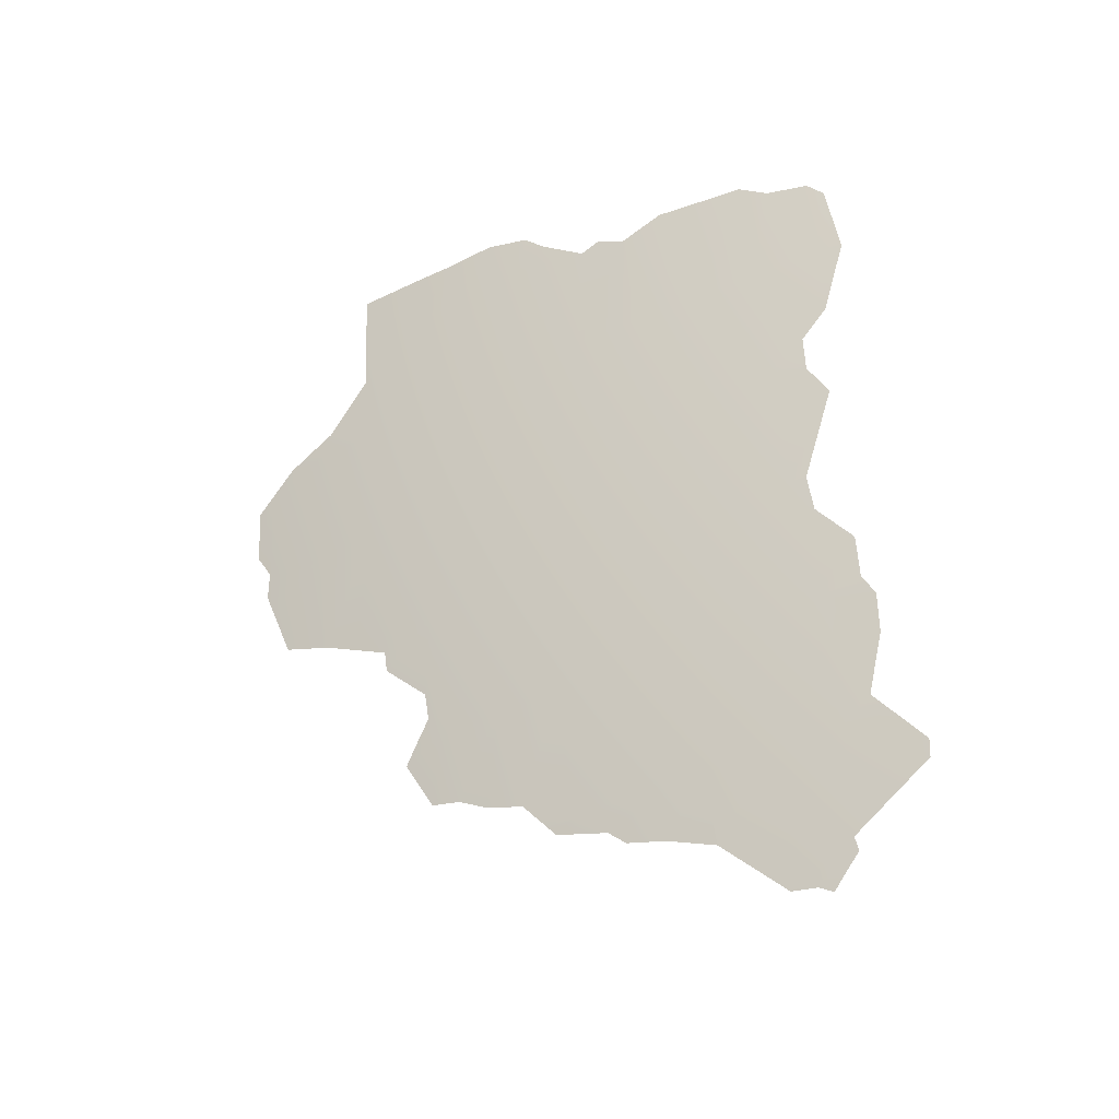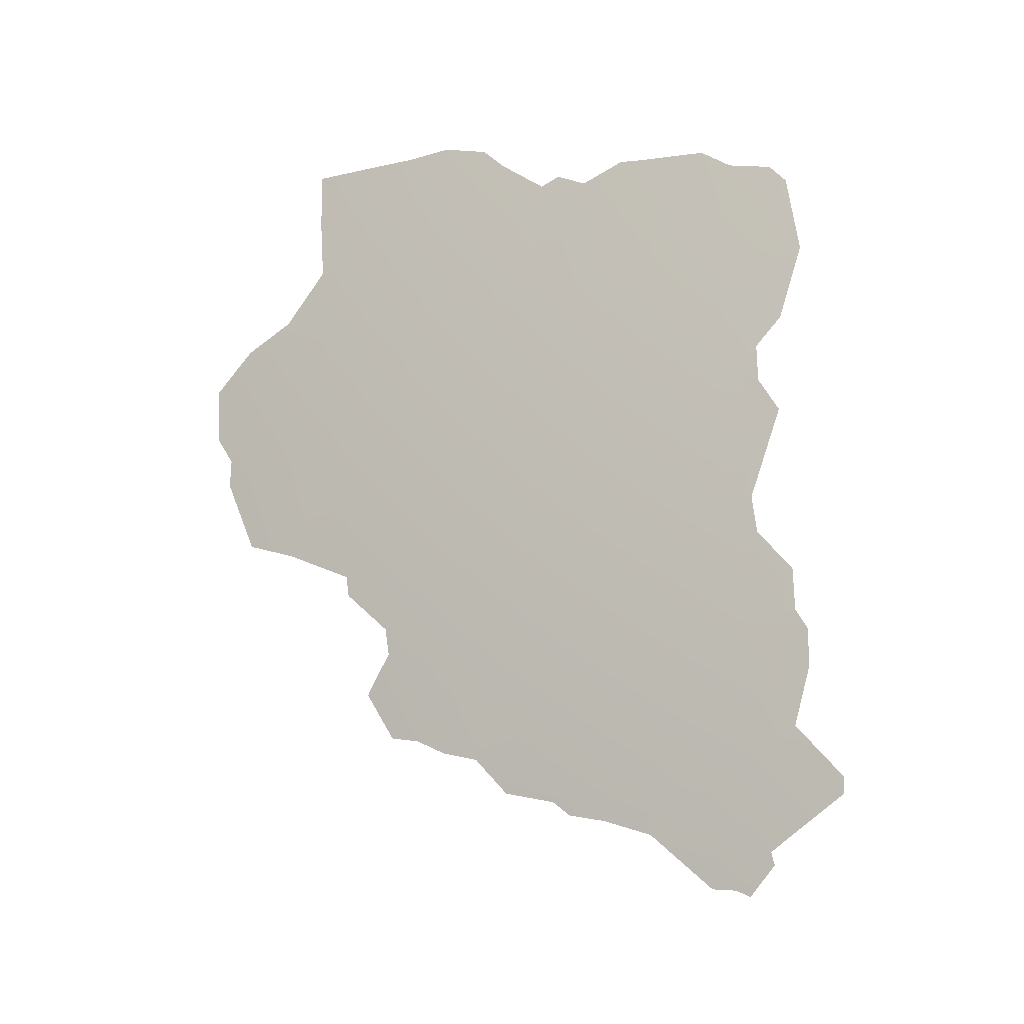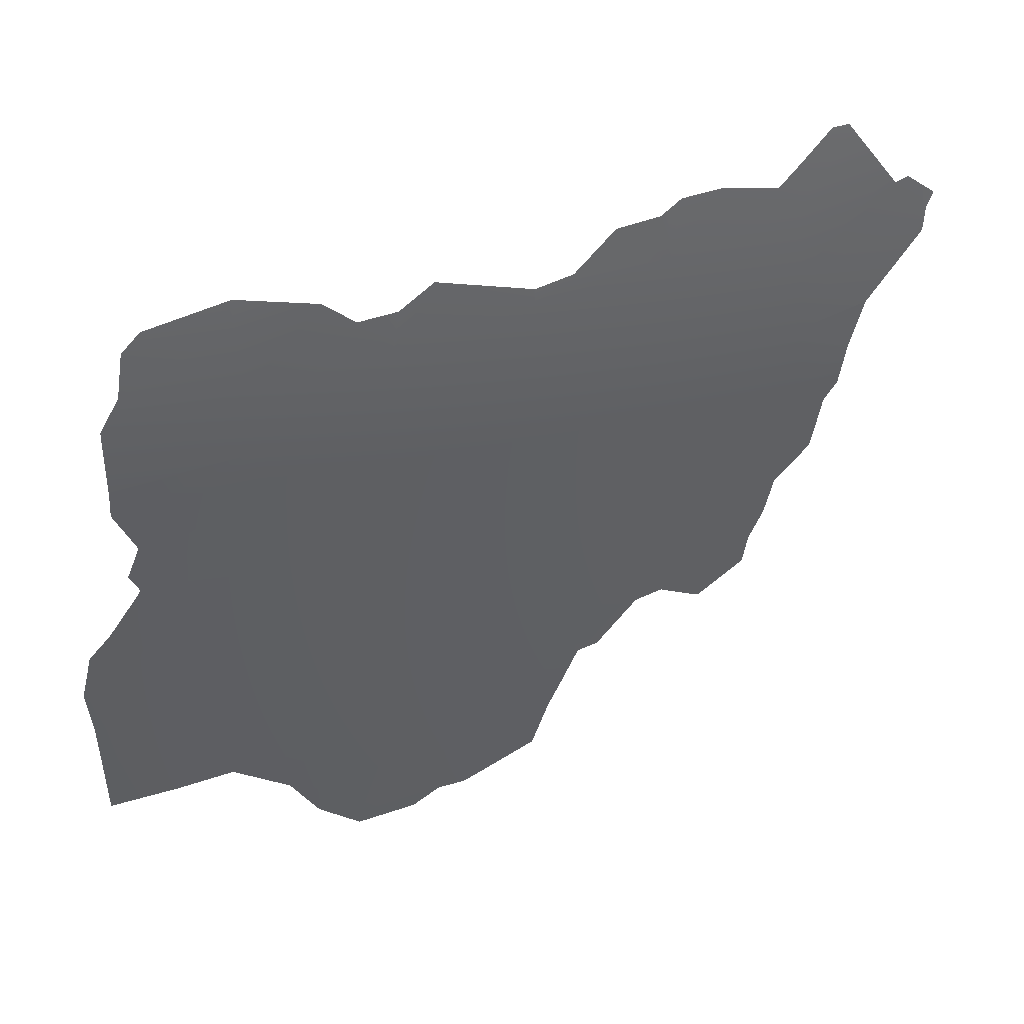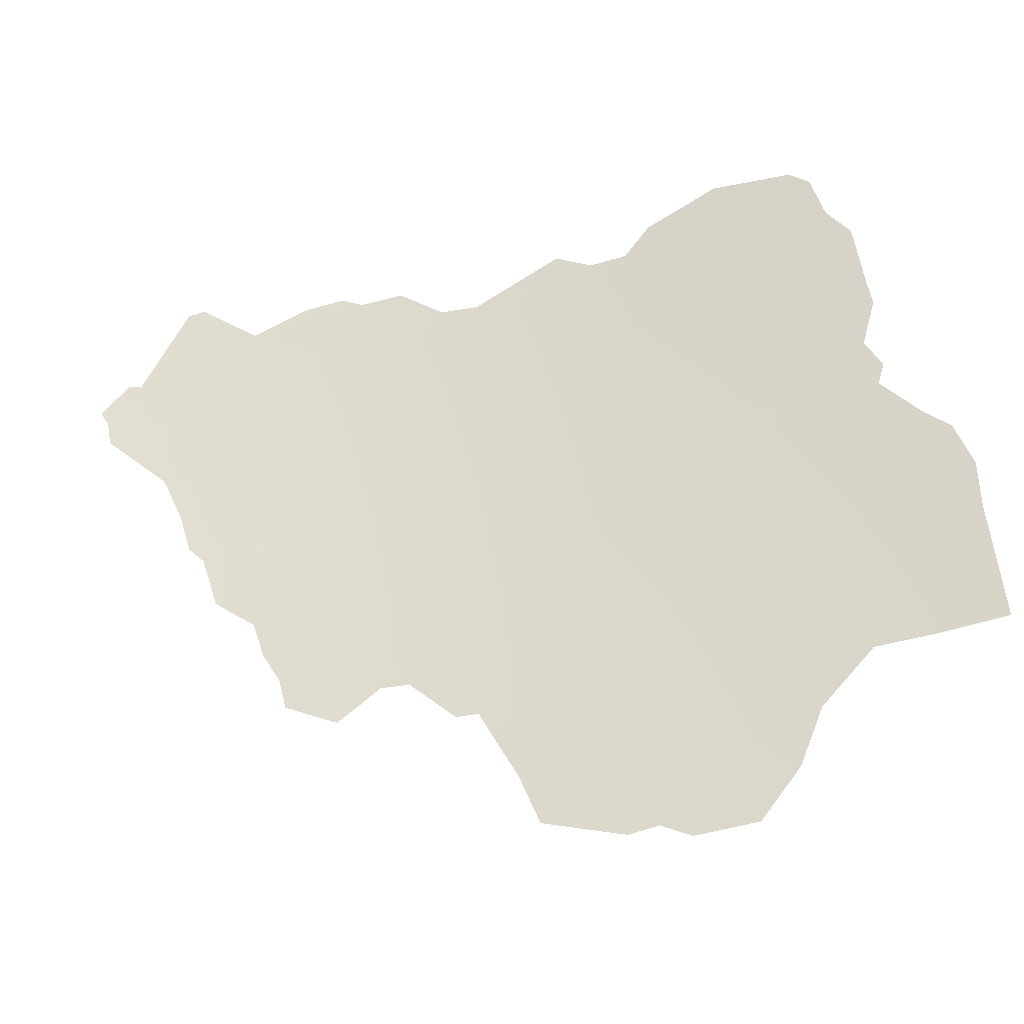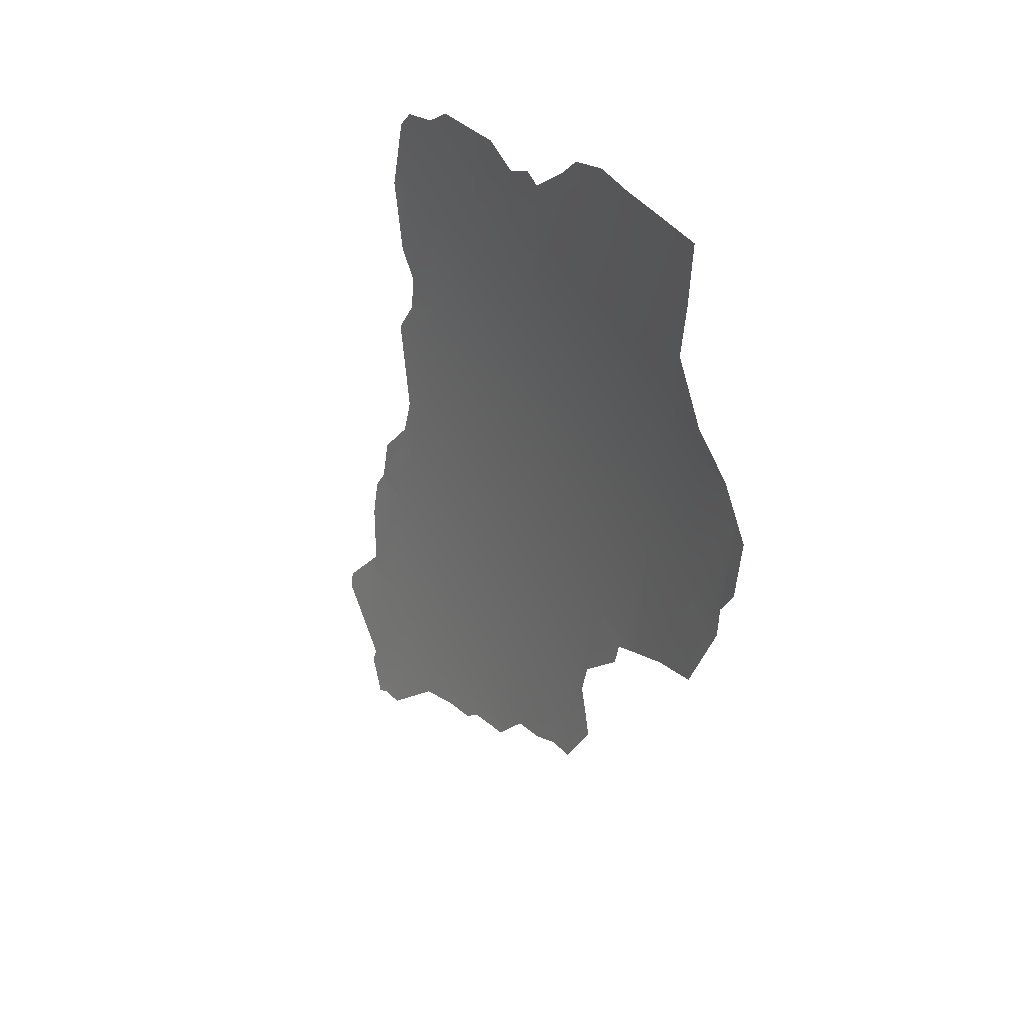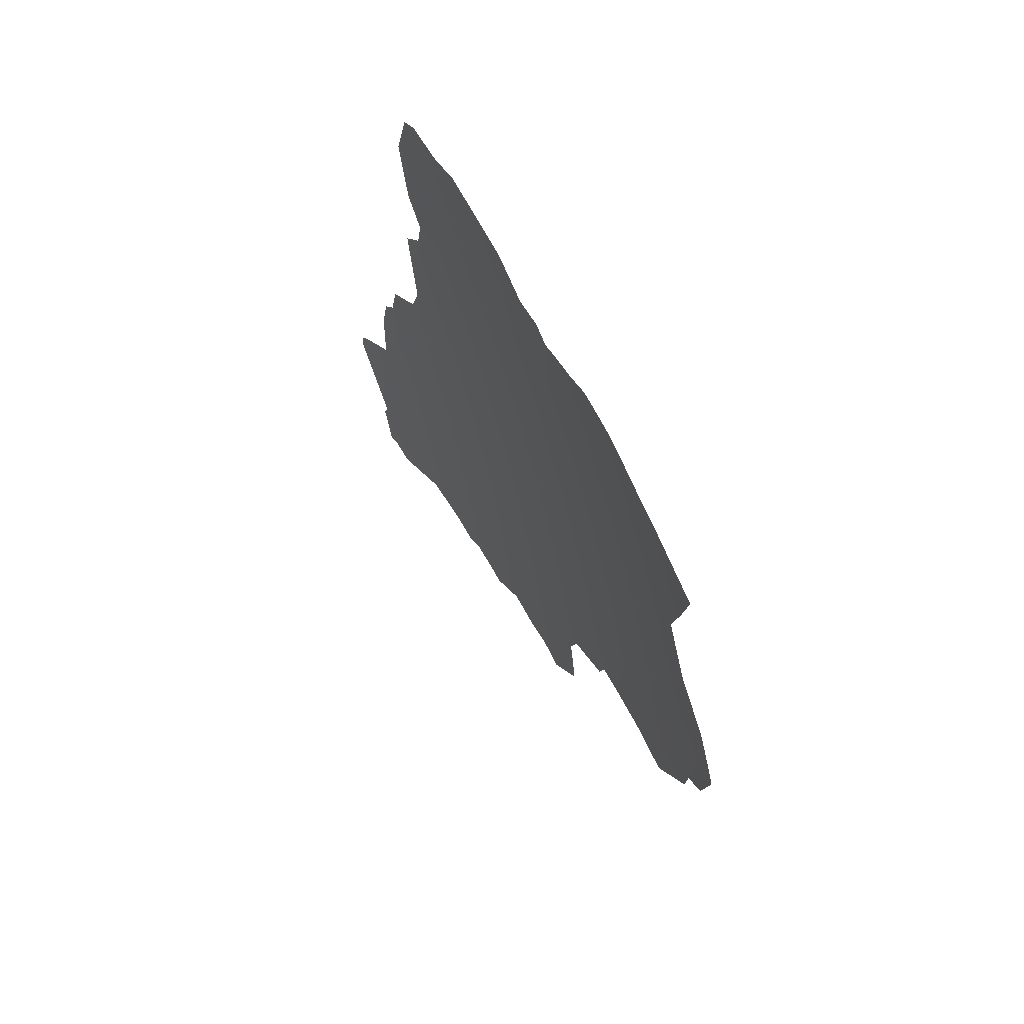
<metadata>
{"format":"obj","ext":"obj","renderer":"f3d","projection":"perspective","resolution":1024,"background":"white","views":[{"elev":-39.8,"azim":129.1,"up":"+Z"},{"elev":-18.7,"azim":123.2,"up":"+Z"},{"elev":53.8,"azim":75.6,"up":"+Y"},{"elev":-43.7,"azim":-65.5,"up":"+Y"},{"elev":37.4,"azim":-20.7,"up":"+Z"},{"elev":78.9,"azim":-17.1,"up":"+Z"}]}
</metadata>
<code>
o 0_Nigeria_sphere.001
v 4.742 1.014 -1.218
v 4.762 1.091 -1.064
v 4.778 1.014 -1.068
v 4.793 0.9369 -1.071
v 4.807 0.8596 -1.074
v 4.82 0.7822 -1.077
v 4.793 1.091 -0.9143
v 4.809 1.014 -0.9174
v 4.824 0.9369 -0.9203
v 4.838 0.8596 -0.923
v 4.851 0.7822 -0.9254
v 4.862 0.7045 -0.9276
v 4.873 0.6267 -0.9295
v 4.82 1.091 -0.7633
v 4.836 1.014 -0.7659
v 4.851 0.9369 -0.7683
v 4.865 0.8596 -0.7705
v 4.878 0.7822 -0.7725
v 4.889 0.7045 -0.7744
v 4.899 0.6267 -0.776
v 4.909 0.5487 -0.7774
v 4.841 1.091 -0.6116
v 4.858 1.014 -0.6136
v 4.873 0.9369 -0.6156
v 4.887 0.8596 -0.6173
v 4.899 0.7822 -0.6189
v 4.911 0.7045 -0.6204
v 4.921 0.6267 -0.6217
v 4.931 0.5487 -0.6229
v 4.939 0.4705 -0.6239
v 4.945 0.3923 -0.6247
v 4.84 1.167 -0.4575
v 4.858 1.091 -0.4592
v 4.874 1.014 -0.4608
v 4.89 0.9369 -0.4622
v 4.904 0.8596 -0.4635
v 4.917 0.7822 -0.4647
v 4.928 0.7045 -0.4658
v 4.939 0.6267 -0.4668
v 4.948 0.5487 -0.4677
v 4.956 0.4705 -0.4684
v 4.916 0.8596 -0.3093
v 4.929 0.7822 -0.3101
v 4.94 0.7045 -0.3108
v 4.951 0.6267 -0.3115
v 4.96 0.5487 -0.3121
v 4.964 0.5487 -0.2334
v 4.944 0.7045 -0.2365
v 4.855 0.6267 -1.014
v 4.869 1.091 -0.3161
v 4.794 0.8596 -1.128
v 4.741 1.014 -1.221
v 4.958 0.4705 -0.445
v 4.825 0.7476 -1.078
v 4.916 0.8596 -0.3073
v 4.75 1.146 -1.062
v 4.78 1.15 -0.9118
v 4.906 0.5487 -0.7913
v 4.815 1.111 -0.7626
v 4.946 0.3878 -0.6248
v 4.831 1.133 -0.6103
v 4.954 0.6267 -0.2358
v 4.732 1.062 -1.215
v 4.889 1.002 -0.3076
v 4.894 0.9758 -0.3079
v 4.886 1.014 -0.3086
v 4.738 1.167 -1.089
v 4.73 1.167 -1.123
v 4.96 0.3923 -0.4946
v 4.96 0.5451 -0.3121
v 4.909 0.8967 -0.3088
v 4.915 0.8621 -0.3092
v 4.745 1.002 -1.218
v 4.932 0.7822 -0.2473
v 4.876 0.595 -0.9302
v 4.831 1.167 -0.5438
v 4.849 1.167 -0.3476
v 4.839 0.7045 -1.042
v 4.774 0.9369 -1.153
v 4.96 0.4222 -0.4688
v 4.92 0.4705 -0.7554
v 4.833 1.198 -0.4568
v 4.939 0.3923 -0.6693
v 4.815 0.7822 -1.097
v 4.901 0.9369 -0.3231
v 4.911 0.5202 -0.7779
v 4.736 1.091 -1.173
v 4.96 0.426 -0.4656
v 4.835 0.7222 -1.047
v 4.815 1.11 -0.7639
v 4.807 1.112 -0.8066
v 4.79 1.148 -0.8545
v 4.782 1.146 -0.9037
v 4.947 0.3892 -0.6146
v 4.952 0.3696 -0.5815
v 4.959 0.3715 -0.5123
v 4.946 0.6846 -0.2374
v 4.774 0.9367 -1.153
v 4.789 0.8819 -1.133
v 4.848 1.17 -0.3482
v 4.842 1.188 -0.3698
v 4.887 1.011 -0.3084
v 4.956 0.4889 -0.4365
v 4.955 0.546 -0.3748
v 4.831 1.167 -0.5457
v 4.835 1.134 -0.5782
v 4.858 0.6076 -1.01
v 4.874 0.5785 -0.9526
v 4.744 1.003 -1.219
v 4.943 0.3846 -0.6474
v 4.731 1.047 -1.23
v 4.737 1.031 -1.222
v 4.927 0.4158 -0.7364
v 4.893 0.9821 -0.3054
v 4.939 0.7395 -0.2349
v 4.96 0.545 -0.3098
v 4.964 0.545 -0.2333
v 4.82 0.7578 -1.091
v 4.87 1.087 -0.3133
v 4.919 0.4774 -0.7577
v 4.775 1.158 -0.9272
v 4.767 1.153 -0.9722
v 4.759 1.128 -1.038
v 4.832 1.198 -0.4604
v 4.844 0.6784 -1.035
v 4.852 0.6436 -1.017
v 4.733 1.175 -1.1
v 4.729 1.172 -1.12
v 4.879 0.6141 -0.904
v 4.884 0.6126 -0.8717
v 4.899 0.5619 -0.8219
v 4.904 0.5611 -0.7971
v 4.83 1.133 -0.6213
v 4.819 1.154 -0.6606
v 4.93 0.7939 -0.2507
v 4.924 0.8203 -0.277
v 4.737 1.079 -1.181
v 4.733 1.081 -1.196
v 4.799 0.8372 -1.123
v 4.807 0.8181 -1.106
v 4.861 1.121 -0.3371
v 4.913 0.8736 -0.3181
v 4.901 0.9313 -0.3253
f 87 2 3
f 7 2 123
f 3 7 8
f 4 8 9
f 4 10 5
f 6 10 11
f 7 91 14
f 8 14 15
f 8 16 9
f 9 17 10
f 11 17 18
f 11 19 12
f 12 20 13
f 133 61 22
f 15 22 23
f 15 24 16
f 16 25 17
f 18 25 26
f 18 27 19
f 20 27 28
f 21 28 29
f 106 76 33
f 23 33 34
f 23 35 24
f 24 36 25
f 26 36 37
f 26 38 27
f 28 38 39
f 29 39 40
f 30 40 41
f 41 80 69
f 101 100 77
f 32 77 141
f 66 50 119
f 65 85 34
f 142 72 42
f 37 42 43
f 37 44 38
f 39 44 45
f 40 45 46
f 40 104 103
f 42 72 55
f 136 135 43
f 43 74 115
f 44 48 97
f 46 62 47
f 88 41 53
f 11 12 89
f 94 60 31
f 67 56 2
f 99 98 4
f 107 49 13
f 109 1 73
f 86 58 21
f 110 31 60
f 112 63 1
f 113 81 30
f 64 114 65
f 116 70 46
f 3 79 1
f 118 6 54
f 29 30 120
f 124 32 76
f 12 13 126
f 68 127 67
f 130 13 20
f 5 6 140
f 3 1 137
f 1 63 137
f 63 138 137
f 137 87 3
f 2 56 123
f 123 122 7
f 122 121 7
f 121 57 7
f 3 2 7
f 4 3 8
f 4 9 10
f 6 5 10
f 7 57 93
f 93 92 7
f 92 91 7
f 90 59 14
f 91 90 14
f 8 7 14
f 8 15 16
f 9 16 17
f 11 10 17
f 11 18 19
f 12 19 20
f 22 14 134
f 14 59 134
f 134 133 22
f 15 14 22
f 15 23 24
f 16 24 25
f 18 17 25
f 18 26 27
f 20 19 27
f 21 20 28
f 33 22 106
f 22 61 106
f 106 105 76
f 76 32 33
f 23 22 33
f 23 34 35
f 24 35 36
f 26 25 36
f 26 37 38
f 28 27 38
f 29 28 39
f 30 29 40
f 69 31 30
f 30 41 69
f 77 32 101
f 32 82 101
f 50 33 141
f 33 32 141
f 66 34 50
f 34 33 50
f 85 35 34
f 34 66 102
f 102 64 34
f 64 65 34
f 42 36 142
f 36 35 143
f 142 36 143
f 35 85 143
f 143 71 142
f 37 36 42
f 37 43 44
f 39 38 44
f 40 39 45
f 53 41 103
f 41 40 103
f 40 46 104
f 46 70 104
f 74 43 135
f 43 42 136
f 42 55 136
f 48 44 115
f 44 43 115
f 62 45 97
f 45 44 97
f 46 45 62
f 88 80 41
f 12 78 89
f 89 54 6
f 6 11 89
f 31 69 94
f 69 96 95
f 94 69 95
f 2 87 68
f 68 67 2
f 5 51 99
f 98 79 4
f 5 99 4
f 13 75 108
f 108 107 13
f 109 52 1
f 110 83 31
f 1 52 112
f 112 111 63
f 31 83 30
f 83 113 30
f 46 47 116
f 47 117 116
f 4 79 3
f 79 73 1
f 118 84 6
f 30 81 120
f 120 86 29
f 86 21 29
f 124 82 32
f 13 49 126
f 126 125 12
f 125 78 12
f 68 128 127
f 21 58 132
f 132 131 20
f 131 130 20
f 129 75 13
f 21 132 20
f 130 129 13
f 6 84 140
f 140 139 5
f 139 51 5

</code>
